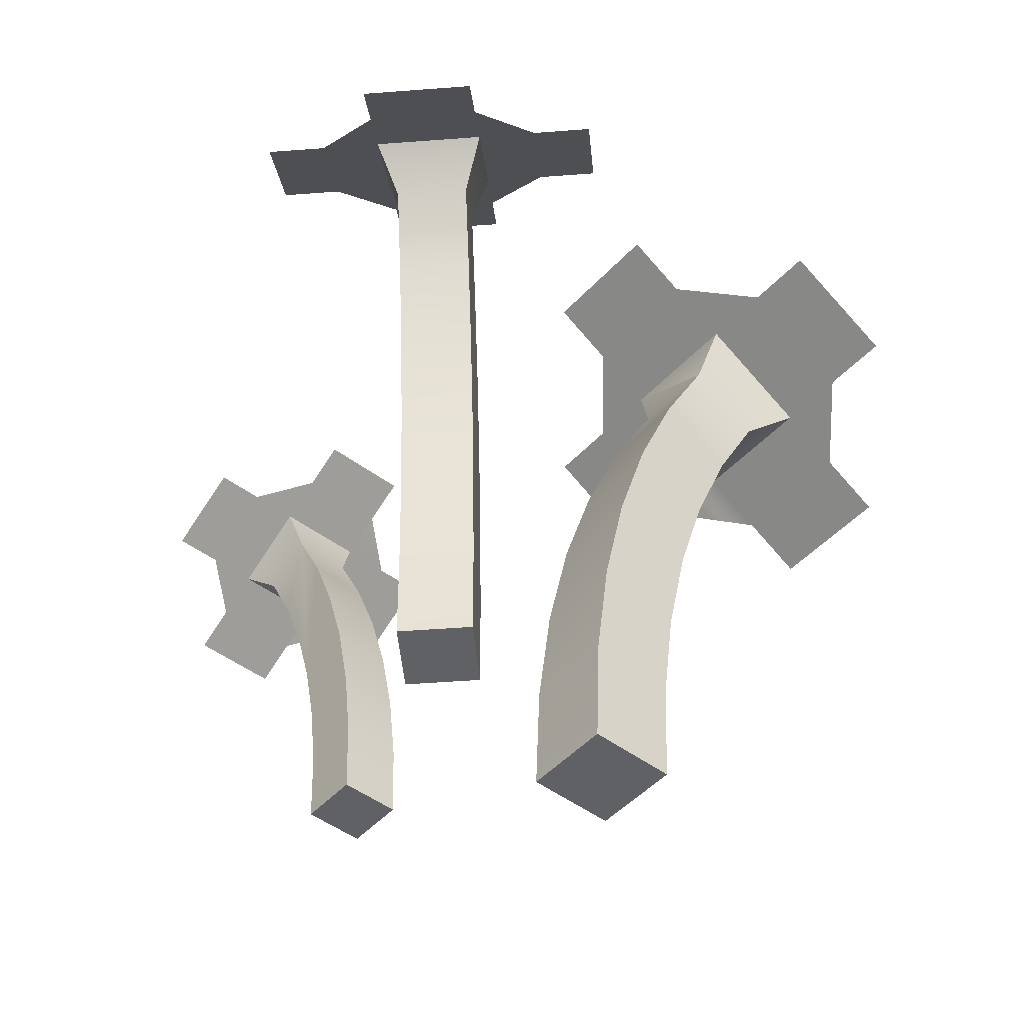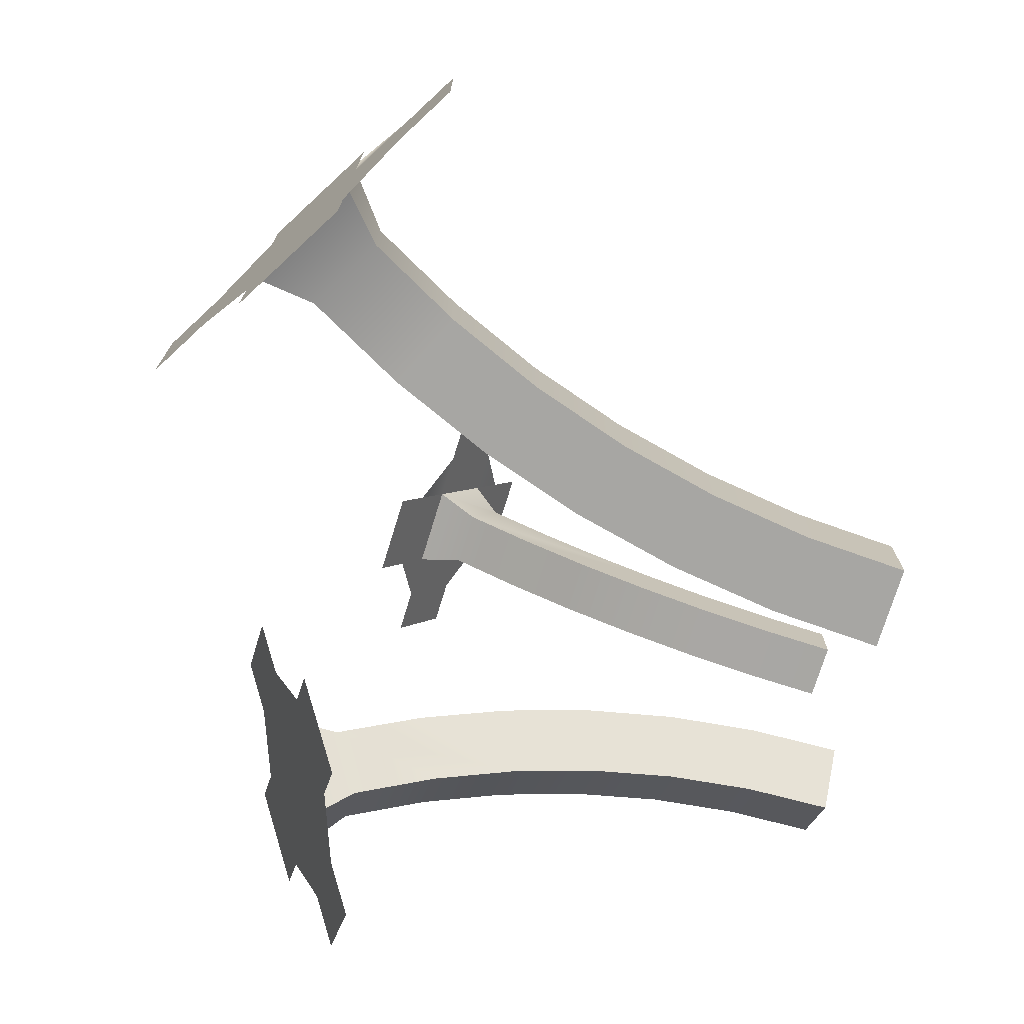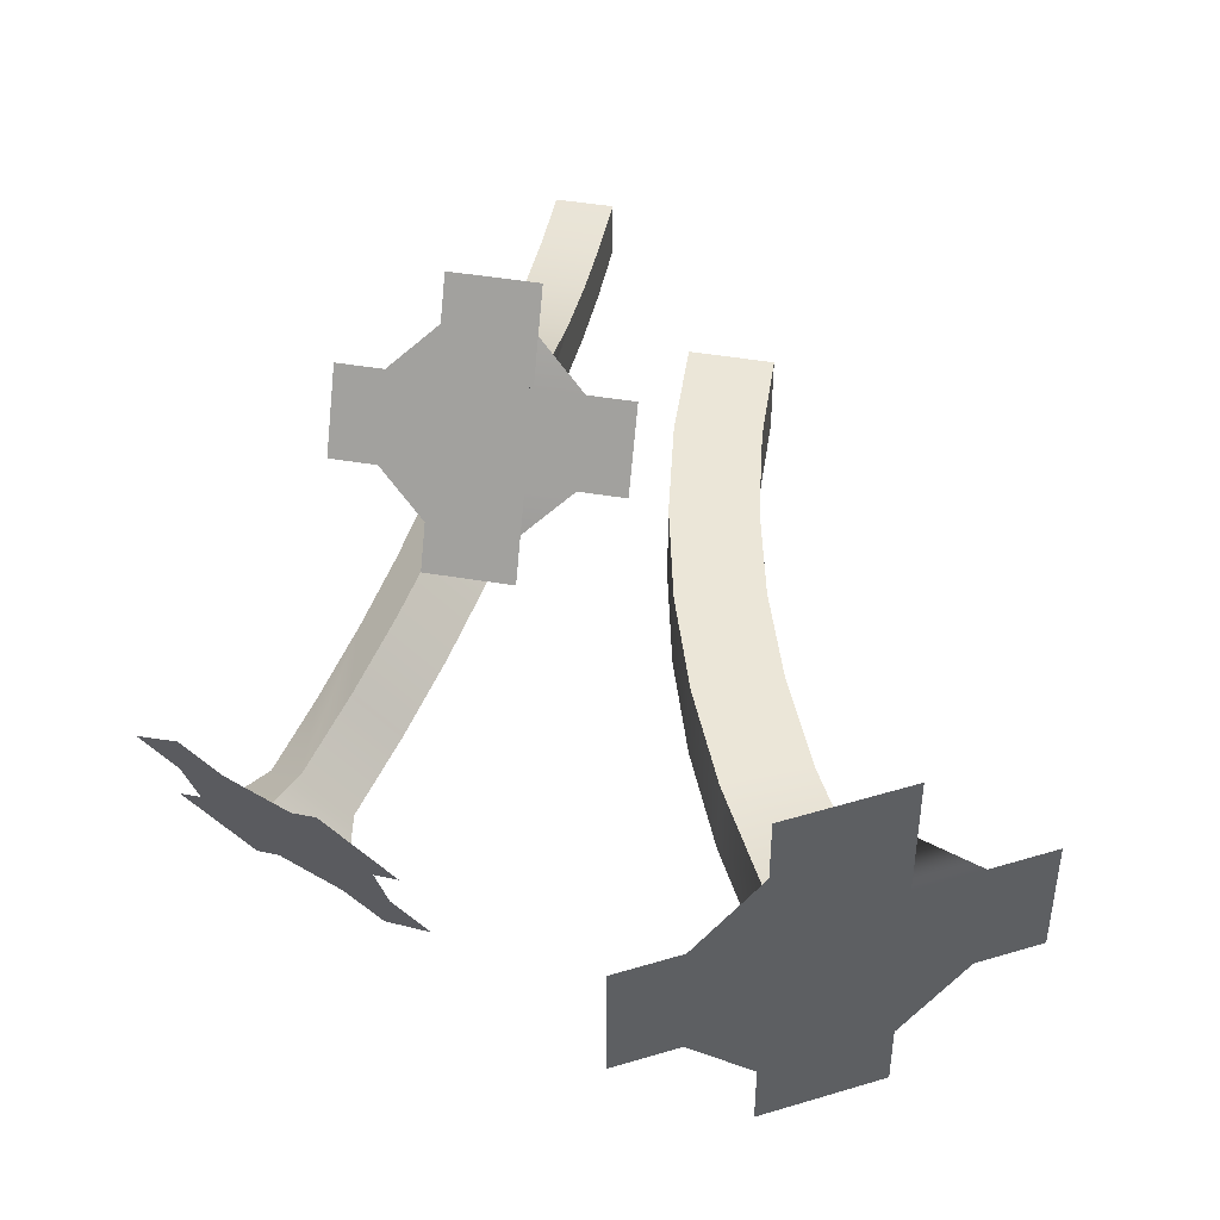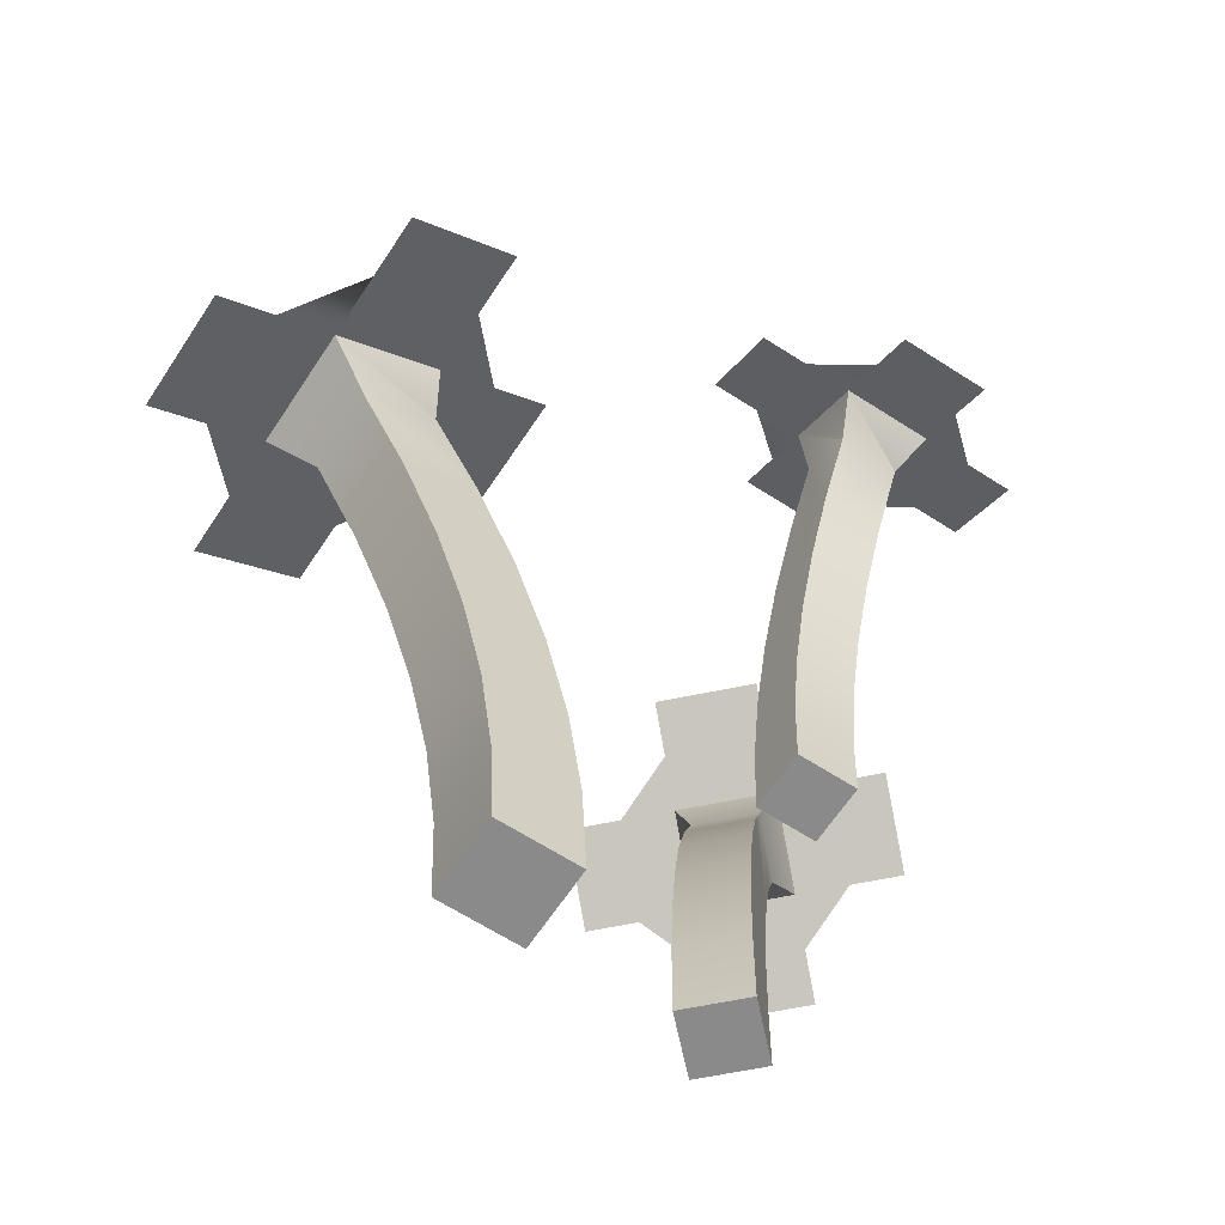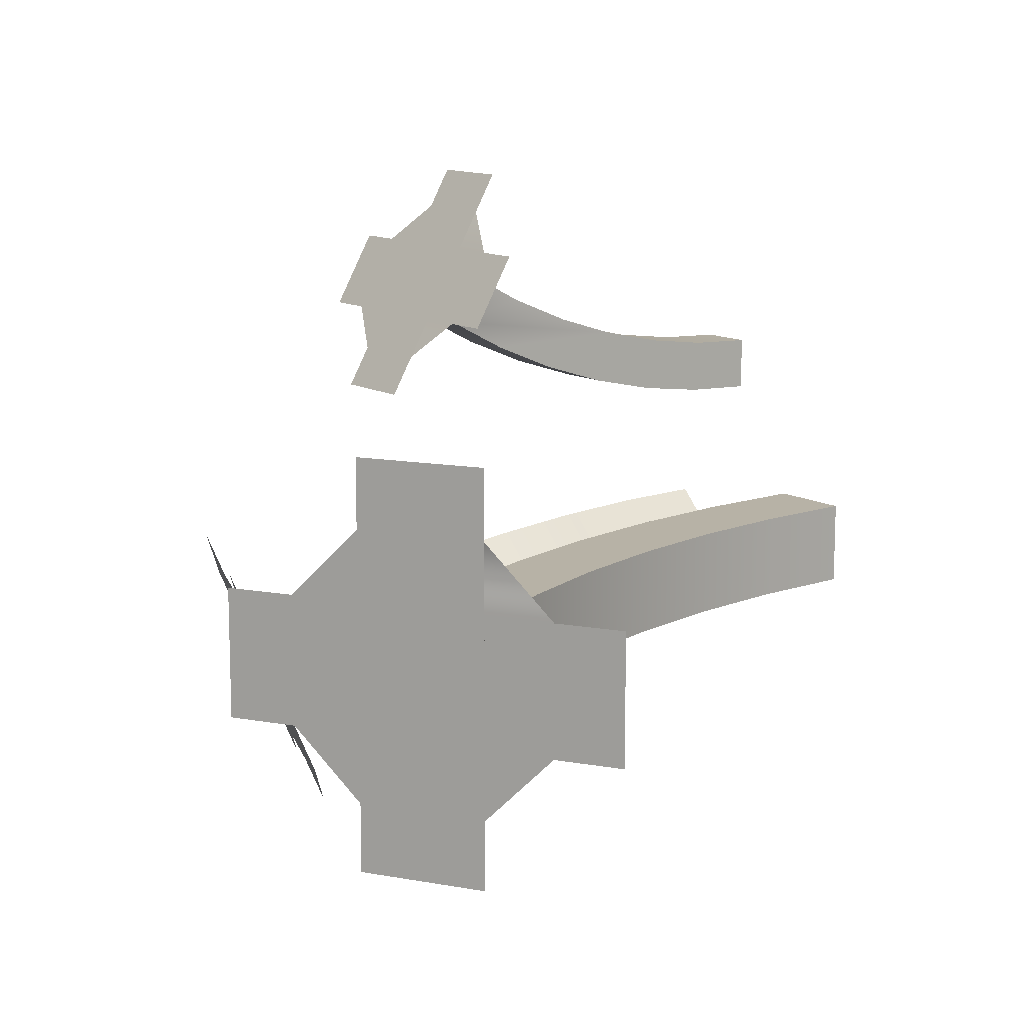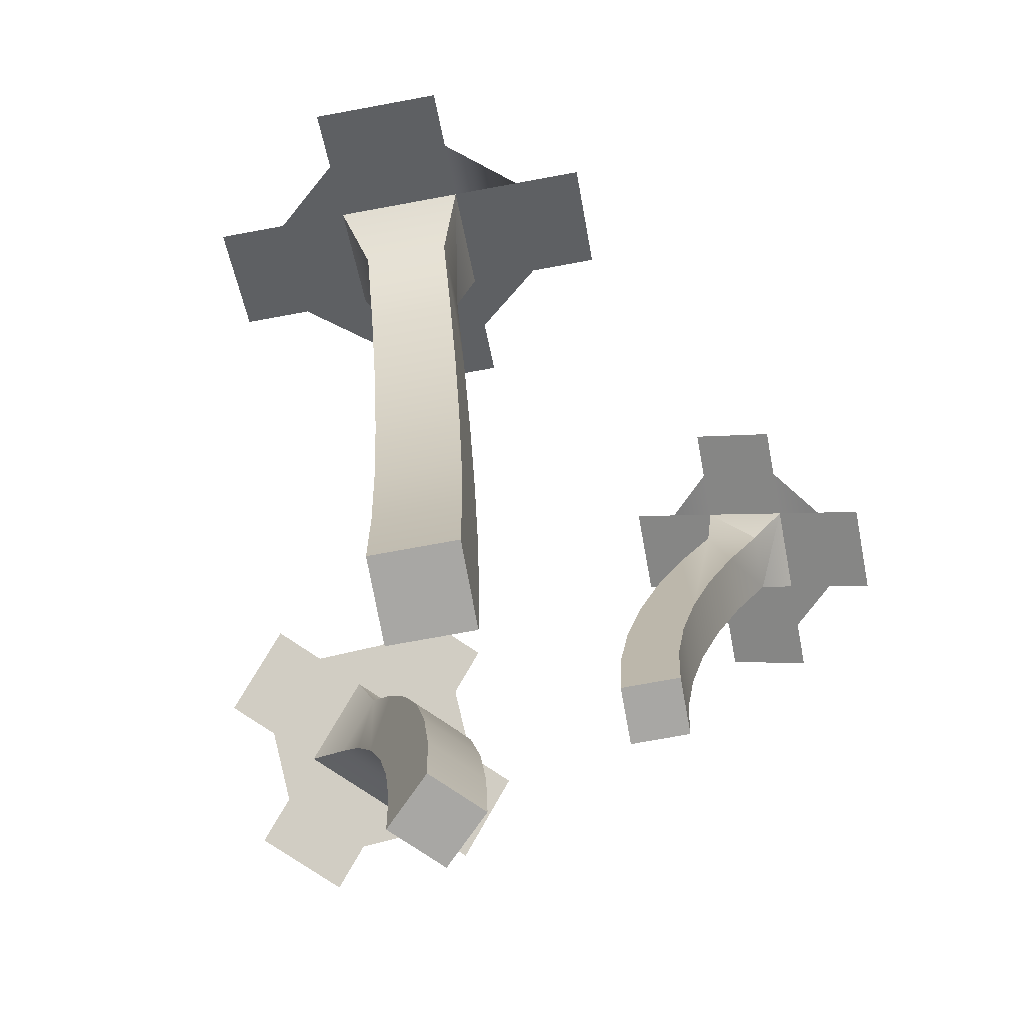
<metadata>
{"format":"obj","ext":"obj","renderer":"f3d","projection":"perspective","resolution":1024,"background":"white","views":[{"elev":-47.7,"azim":139.9,"up":"+Y"},{"elev":-74.1,"azim":-107.1,"up":"+Z"},{"elev":46.1,"azim":-169.1,"up":"+Z"},{"elev":-63.5,"azim":-33.2,"up":"+Y"},{"elev":12.5,"azim":-127.1,"up":"+Z"},{"elev":-74.6,"azim":-79.6,"up":"+Y"}]}
</metadata>
<code>
o flowers
v -0.05304 0 -0.01755
v -0.05579 0.0629 -0.06809
v -0.05304 0 -0.06809
v -0.05579 0.0629 -0.01755
v 0.1038 0.3304 -0.1498
v 0.1068 0.3462 -0.1082
v 0.1261 0.3304 -0.1275
v -0.07763 0.1868 -0.01755
v -0.09657 0.2468 -0.06809
v -0.07763 0.1868 -0.06809
v -0.09657 0.2468 -0.01755
v 0.0431 -0 0.08321
v 0.0431 0.04305 0.05276
v 0.0431 -0 0.05088
v 0.0431 0.08577 0.05839
v 0.0431 0.1278 0.06771
v 0.0431 0.1689 0.08067
v 0.0431 0.04023 0.08497
v 0.0431 0.2087 0.09716
v 0.0431 0.08016 0.09022
v 0.0431 0.1195 0.09894
v 0.0431 0.247 0.1171
v 0.0431 0.1579 0.111
v 0.0431 0.1951 0.1265
v 0.0431 0.2308 0.1451
v -0.01423 0.1341 -0.01755
v -0.005439 0.06731 -0.06809
v -0.01423 0.1341 -0.06809
v -0.005439 0.06731 -0.01755
v -0.06401 0.1253 -0.01755
v -0.06401 0.1253 -0.06809
v 0.1414 0.1457 -0.07318
v 0.106 0.09775 -0.09354
v 0.1135 0.1457 -0.1011
v 0.1339 0.09775 -0.06566
v 0.157 0.3012 -0.0888
v 0.112 0.2546 -0.09952
v 0.1399 0.2546 -0.07165
v 0.1292 0.3012 -0.1167
v 0.1015 0.04906 -0.08901
v 0.1279 0 -0.05962
v 0.09998 0 -0.08749
v 0.1294 0.04906 -0.06113
v 0.08351 0.2337 0.186
v 0.1094 0.2467 0.1636
v 0.08351 0.2467 0.1636
v -0.1207 0.305 -0.06809
v -0.1207 0.305 -0.01755
v 0.1533 0.2815 -0.1408
v 0.1623 0.3008 -0.1637
v -0.02881 0.1999 -0.01755
v -0.02881 0.1999 -0.06809
v 0.07543 0.04305 0.05276
v 0.07543 -0 0.08321
v 0.07543 -0 0.05088
v 0.07543 0.08577 0.05839
v 0.07543 0.1278 0.06771
v 0.07543 0.1689 0.08067
v 0.07543 0.04023 0.08497
v 0.07543 0.2087 0.09716
v 0.07543 0.08016 0.09022
v 0.07543 0.1195 0.09894
v 0.07543 0.247 0.1171
v 0.07543 0.1579 0.111
v 0.07543 0.1951 0.1265
v 0.07543 0.2308 0.1451
v 0.1651 0.2379 -0.09691
v 0.124 0.1925 -0.1115
v 0.1373 0.2379 -0.1248
v 0.1519 0.1925 -0.08362
v -0.113 0.4236 -0.08073
v -0.07796 0.4438 -0.08073
v -0.113 0.4236 -0.1212
v 0.00914 0.2467 0.1636
v 0.03502 0.2337 0.186
v 0.03502 0.2467 0.1636
v -0.1787 0.3857 -0.08073
v -0.106 0.3861 -0.06809
v -0.1497 0.3608 -0.06809
v 0.08351 0.2709 0.1216
v 0.1094 0.2709 0.1216
v 0.08351 0.2839 0.09915
v -0.2137 0.3654 -0.004916
v -0.1787 0.3857 0.03555
v -0.1787 0.3857 -0.004916
v -0.106 0.3861 -0.01755
v -0.07485 0.3264 -0.06809
v -0.07485 0.3264 -0.01755
v 0.1812 0.2815 -0.1129
v 0.1257 0.206 -0.05743
v 0.09998 0 -0.03174
v 0.1145 0.1559 -0.04625
v 0.1065 0.1046 -0.03821
v 0.1016 0.0525 -0.03336
v 0.07372 0.0525 -0.06124
v 0.07857 0.1046 -0.06609
v -0.113 0.4236 -0.004916
v -0.1497 0.3608 -0.01755
v 0.0721 0 -0.05962
v 0.03502 0.2709 0.1216
v -0.002501 0 -0.06809
v -0.04907 0.2641 -0.06809
v -0.002501 0 -0.01755
v -0.04907 0.2641 -0.01755
v 0.08662 0.1559 -0.07413
v 0.09779 0.206 -0.0853
v -0.2137 0.3654 -0.08073
v -0.1787 0.3857 -0.1212
v 0.2041 0.3008 -0.1219
v 0.2264 0.3008 -0.09961
v 0.2234 0.285 -0.1413
v 0.1679 0.3304 -0.08572
v 0.00914 0.2709 0.1216
v 0.03502 0.2839 0.09915
v -0.113 0.4236 0.03555
v -0.07796 0.4438 -0.004916
v 0.1486 0.3462 -0.06639
v 0.1902 0.3304 -0.0634
v 0.14 0.3008 -0.1861
v 0.1816 0.285 -0.1831
v 0.08351 0.2208 0.2084
v 0.03502 0.2208 0.2084
v -0.01674 0.2709 0.1216
v -0.01674 0.2467 0.1636
v 0.03502 0.2968 0.07673
v 0.08351 0.2968 0.07673
v 0.1353 0.2467 0.1636
v 0.1353 0.2709 0.1216
v -0.04292 0.464 -0.004916
v -0.04292 0.464 -0.08073
v -0.1787 0.3857 -0.1617
v -0.113 0.4236 -0.1617
v -0.2487 0.3452 -0.08073
v -0.2487 0.3452 -0.004916
v -0.113 0.4236 0.07601
v -0.1787 0.3857 0.07601
v 0.1292 0.362 -0.04706
v 0.08743 0.362 -0.08888
v 0.1177 0.3008 -0.2084
v 0.08145 0.3304 -0.1722
v 0.2125 0.3304 -0.04108
v 0.2487 0.3008 -0.0773
v 0.2009 0.2693 -0.2024
v 0.2428 0.2693 -0.1606
f 1 3 2
f 2 4 1
f 5 6 7
f 8 10 9
f 9 11 8
f 12 14 13
f 13 15 12
f 15 16 12
f 16 17 12
f 17 18 12
f 17 19 18
f 19 20 18
f 19 21 20
f 19 22 21
f 22 23 21
f 22 24 23
f 22 25 24
f 26 28 27
f 27 29 26
f 30 31 10
f 10 8 30
f 32 34 33
f 33 35 32
f 36 38 37
f 37 39 36
f 40 42 41
f 41 43 40
f 44 45 46
f 11 9 47
f 47 48 11
f 49 50 7
f 7 39 49
f 51 52 28
f 28 26 51
f 53 55 54
f 54 56 53
f 54 57 56
f 54 58 57
f 54 59 58
f 59 60 58
f 59 61 60
f 61 62 60
f 62 63 60
f 62 64 63
f 64 65 63
f 65 66 63
f 67 69 68
f 68 70 67
f 71 72 73
f 74 75 76
f 77 79 78
f 78 71 77
f 80 81 82
f 83 84 85
f 86 78 87
f 87 88 86
f 36 89 67
f 67 70 36
f 70 38 36
f 70 32 38
f 32 35 38
f 35 90 38
f 35 43 90
f 43 41 90
f 41 91 90
f 91 92 90
f 91 93 92
f 91 94 93
f 93 94 95
f 95 96 93
f 97 71 78
f 78 86 97
f 48 47 79
f 79 98 48
f 4 2 31
f 31 30 4
f 99 95 94
f 94 91 99
f 100 22 63
f 63 80 100
f 66 65 24
f 24 25 66
f 2 3 101
f 101 27 2
f 27 31 2
f 27 28 31
f 28 10 31
f 28 52 10
f 52 9 10
f 52 102 9
f 102 47 9
f 102 87 47
f 87 79 47
f 87 78 79
f 29 103 1
f 1 4 29
f 4 30 29
f 30 26 29
f 30 8 26
f 8 51 26
f 8 11 51
f 11 104 51
f 11 48 104
f 48 88 104
f 48 98 88
f 98 86 88
f 90 92 105
f 105 106 90
f 17 16 57
f 57 58 17
f 107 77 108
f 109 110 111
f 85 98 79
f 79 77 85
f 22 19 60
f 60 63 22
f 58 60 19
f 19 17 58
f 65 64 23
f 23 24 65
f 39 7 112
f 112 36 39
f 59 54 12
f 12 18 59
f 70 68 34
f 34 32 70
f 25 22 100
f 100 76 25
f 113 100 114
f 62 61 20
f 20 21 62
f 29 27 101
f 101 103 29
f 109 89 36
f 36 112 109
f 104 102 52
f 52 51 104
f 33 40 43
f 43 35 33
f 115 116 97
f 38 90 106
f 106 37 38
f 69 49 39
f 39 68 69
f 39 37 68
f 37 34 68
f 37 33 34
f 37 106 33
f 106 40 33
f 106 42 40
f 106 99 42
f 106 105 99
f 105 96 99
f 96 95 99
f 80 63 66
f 66 46 80
f 13 14 55
f 55 53 13
f 86 98 85
f 85 97 86
f 61 59 18
f 18 20 61
f 76 46 66
f 66 25 76
f 88 87 102
f 102 104 88
f 92 93 96
f 96 105 92
f 117 118 112
f 64 62 21
f 21 23 64
f 89 49 69
f 69 67 89
f 16 15 56
f 56 57 16
f 119 50 120
f 89 109 50
f 50 49 89
f 15 13 53
f 53 56 15
f 12 54 55
f 55 14 12
f 1 103 101
f 101 3 1
f 91 41 42
f 42 99 91
f 76 44 46
f 44 76 121
f 121 76 122
f 122 76 75
f 113 76 100
f 76 113 74
f 74 113 123
f 74 123 124
f 80 125 100
f 82 125 80
f 125 82 126
f 100 125 114
f 45 80 46
f 45 81 80
f 127 81 45
f 81 127 128
f 72 129 130
f 129 72 116
f 116 72 71
f 116 71 97
f 73 131 71
f 131 73 132
f 71 131 77
f 77 131 108
f 107 85 77
f 85 107 83
f 83 107 133
f 83 133 134
f 85 115 97
f 115 85 135
f 135 85 136
f 136 85 84
f 7 117 112
f 117 7 137
f 137 7 6
f 137 6 138
f 119 7 50
f 7 119 139
f 7 139 5
f 5 139 140
f 118 109 112
f 141 109 118
f 141 110 109
f 110 141 142
f 109 143 50
f 111 143 109
f 143 111 144
f 50 143 120
f 77 97 71
f 97 77 85
f 100 46 80
f 46 100 76
f 50 112 109
f 112 50 7

</code>
